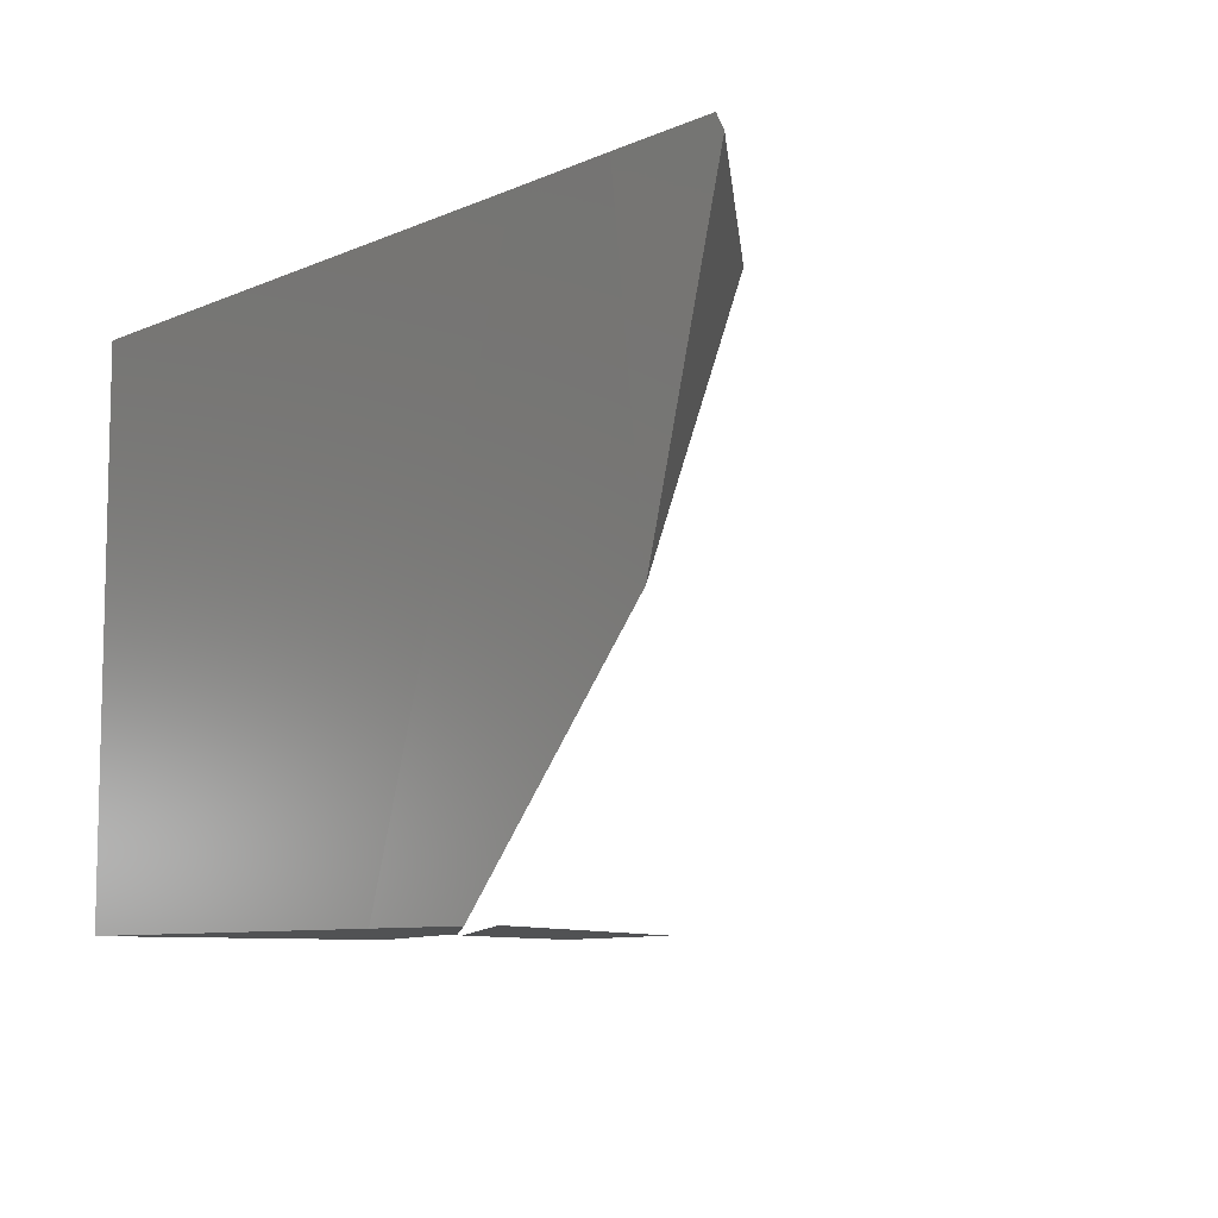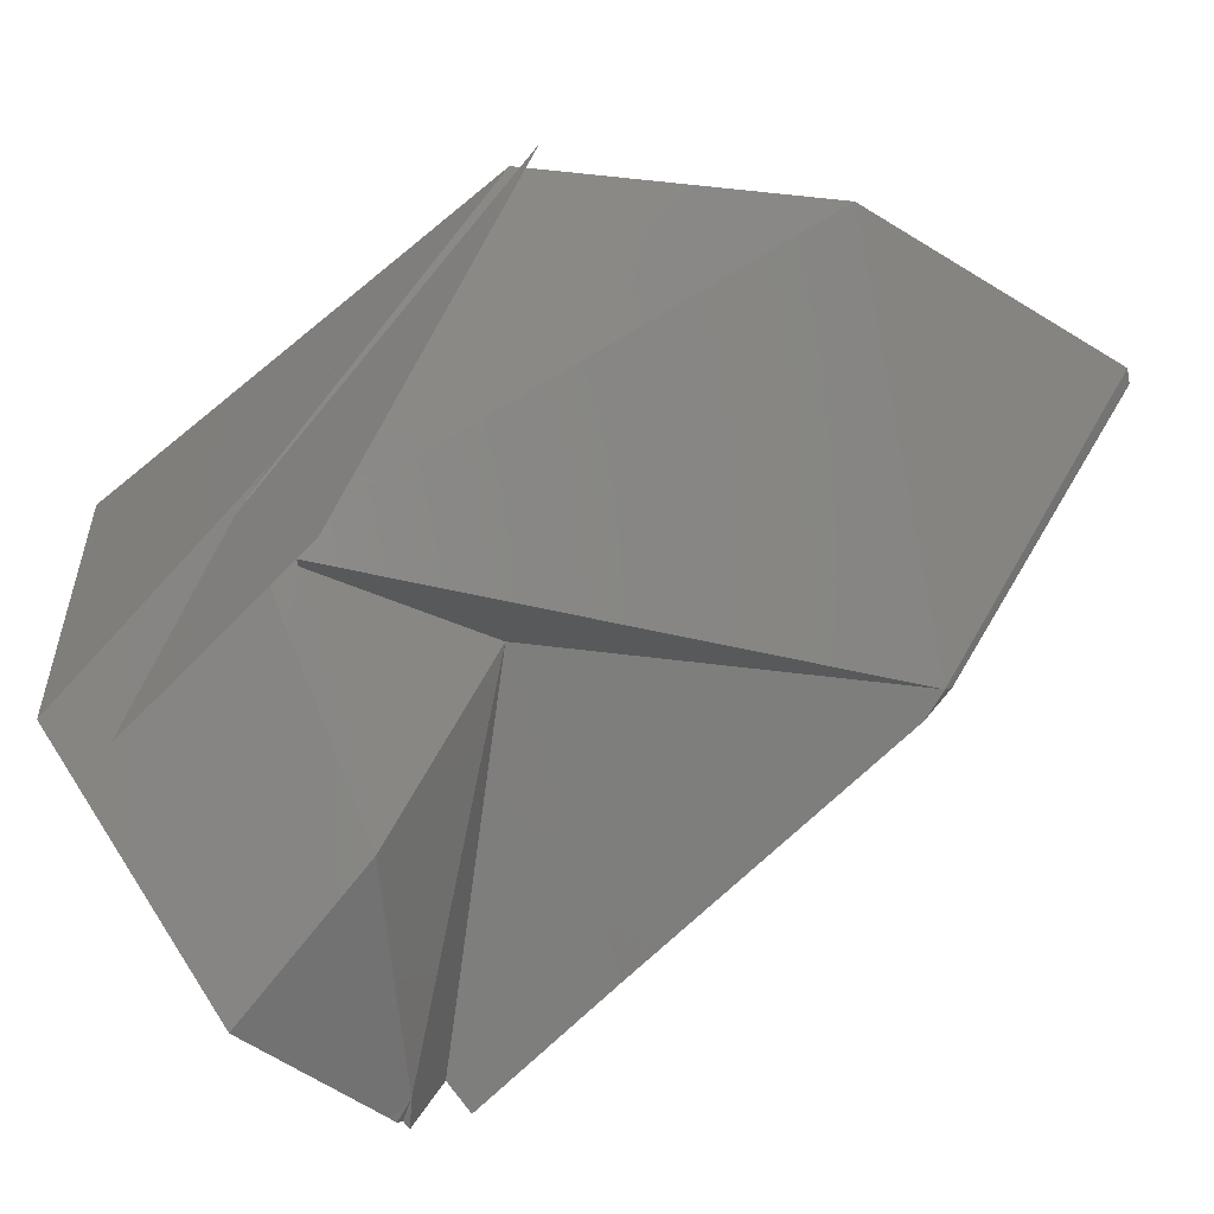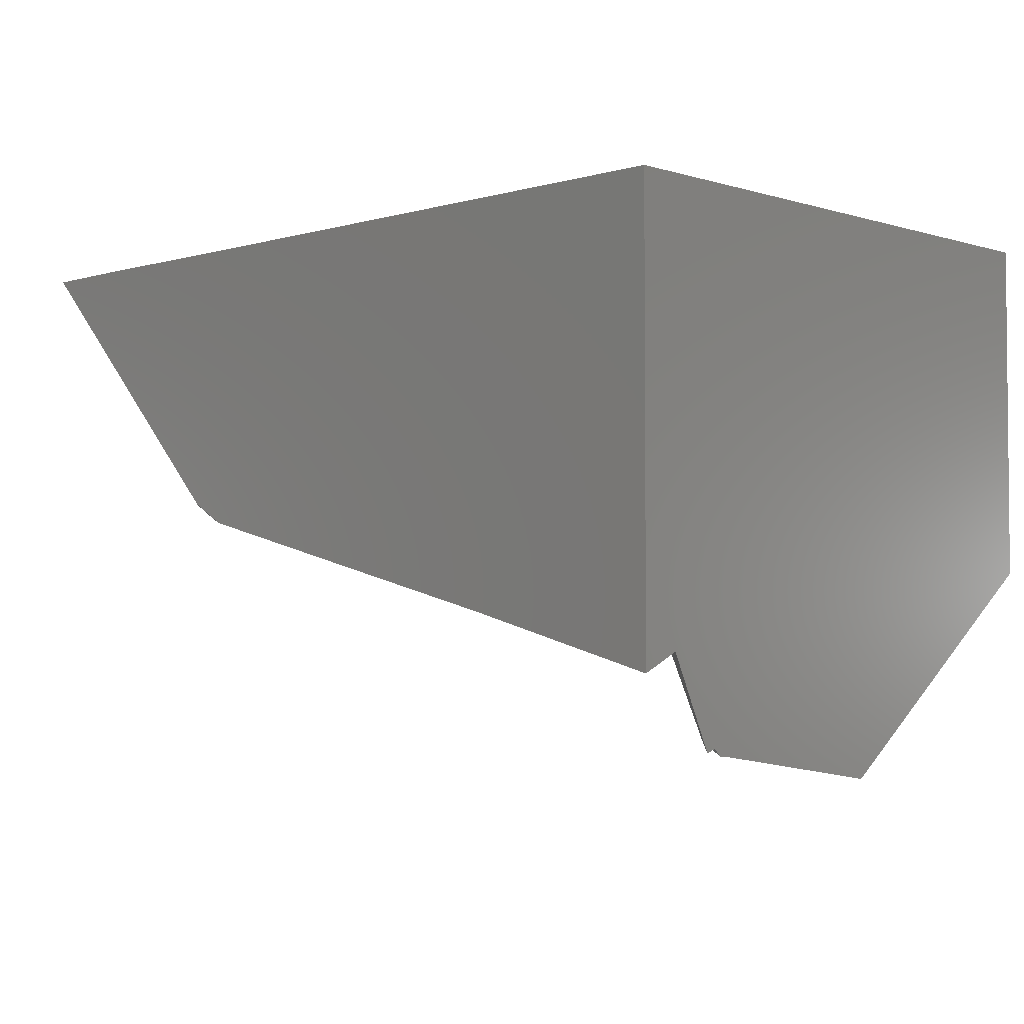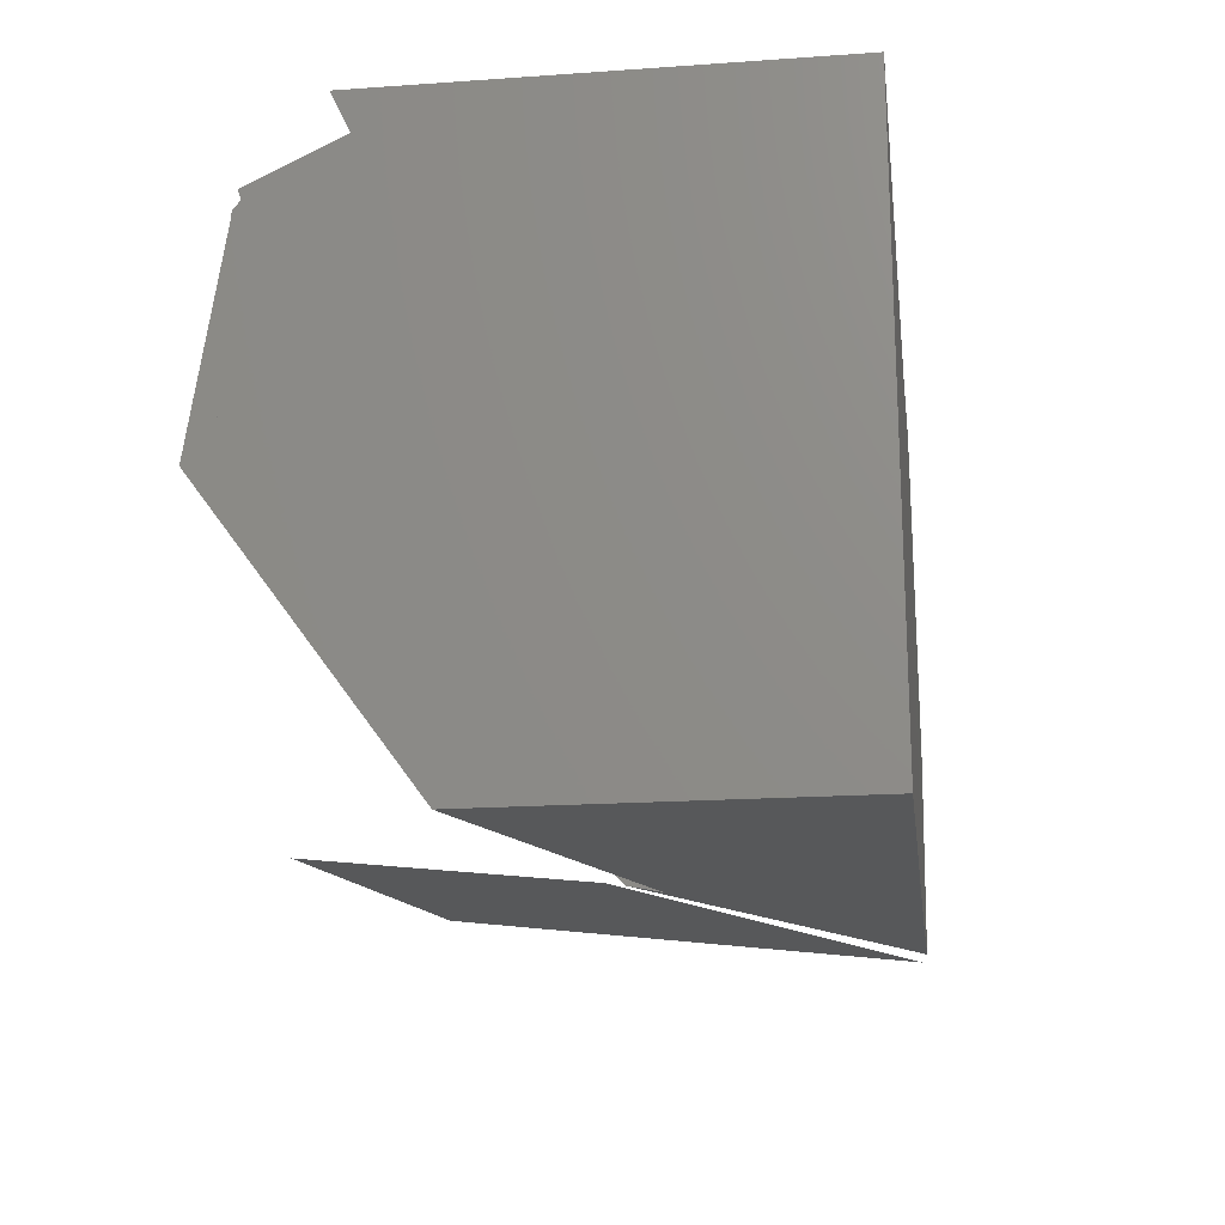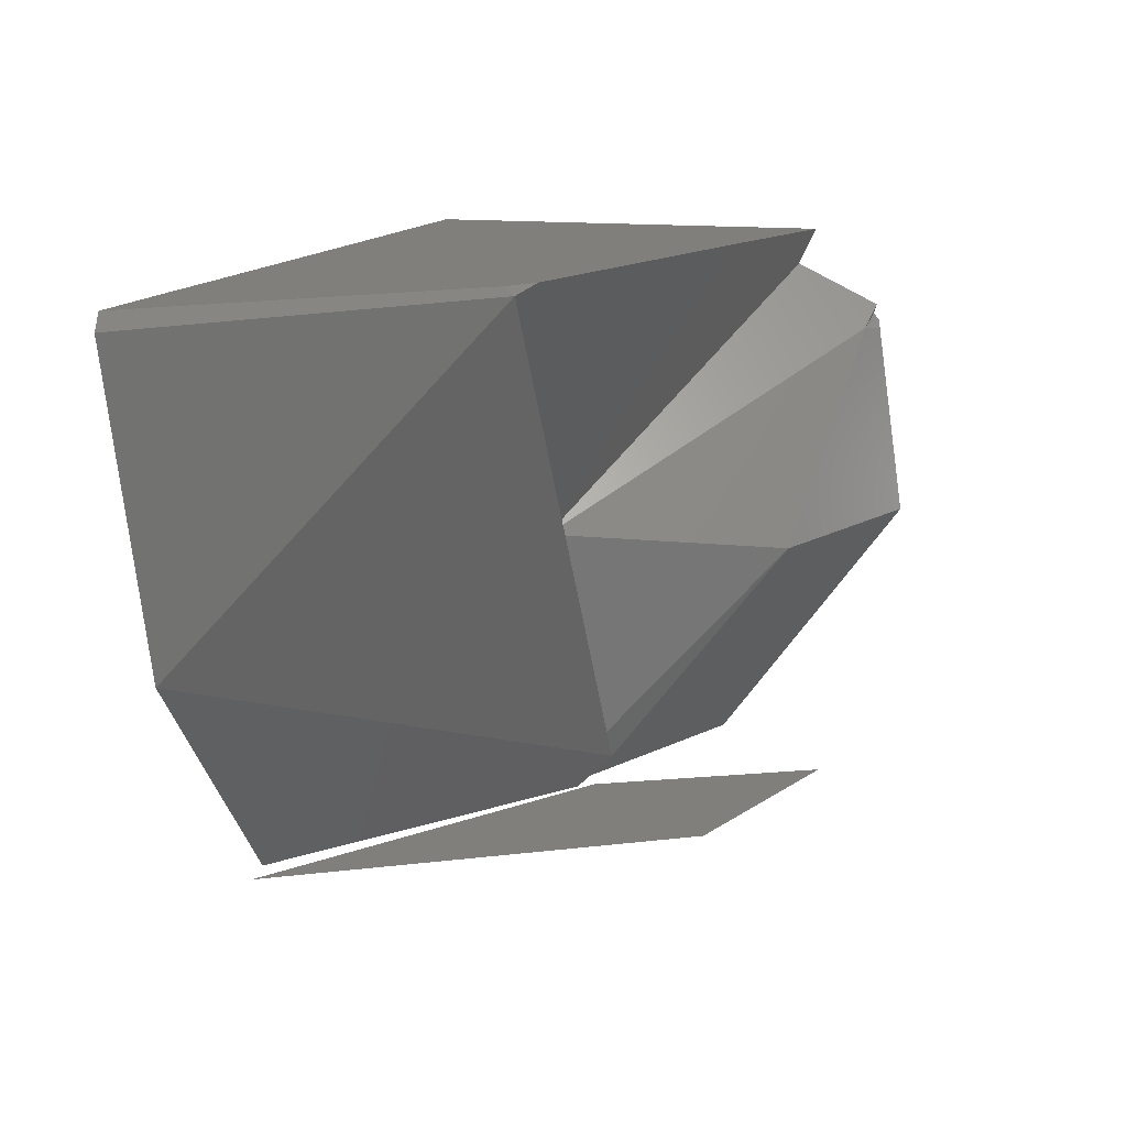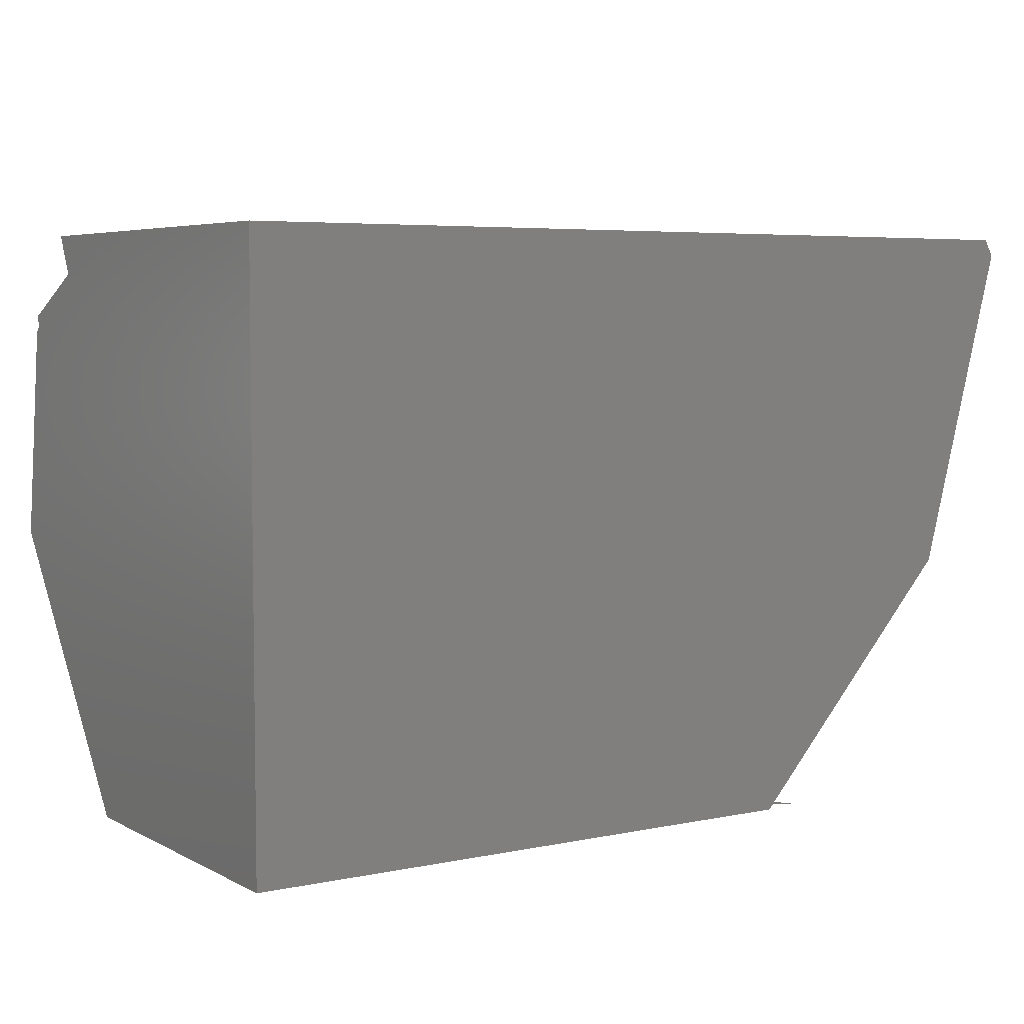
<metadata>
{"format":"stl","ext":"stl","renderer":"f3d","projection":"perspective","resolution":1024,"background":"white","views":[{"elev":-8.4,"azim":-130.6,"up":"+Z"},{"elev":-52.0,"azim":-138.2,"up":"+Y"},{"elev":-3.2,"azim":44.2,"up":"+Y"},{"elev":-18.7,"azim":97.6,"up":"+Z"},{"elev":13.4,"azim":-74.0,"up":"+Z"},{"elev":5.3,"azim":146.9,"up":"+Z"}]}
</metadata>
<code>
# stl→obj: 110 verts, 164 faces
v 0.05556 0.03439 -0.002503
v 0.04172 0.04118 -0.00323
v 0.05556 0.03611 -0.004841
v 0.05556 0.03715 0.01651
v 0.05556 0.0361 -0.004835
v 0.05556 0.03612 -0.004637
v 0.05556 0.03908 0.02669
v 0.05212 0.04004 0.02329
v 0.05245 0.03971 0.0235
v 0.05556 0.03865 0.02649
v 0.04629 0.0416 0.01535
v 0.03479 0.04459 -0.003594
v 0.05556 0.03801 -0.007431
v 0.04291 0.04248 0.009791
v 0.04968 0.03887 0.008119
v 0.05556 0.03658 0.004896
v 0.05556 0.03828 0.001403
v 0.05556 0.03903 0.02518
v 0.05529 0.03911 0.02505
v 0.05556 0.03819 0.02428
v 0.05556 0.03903 0.02526
v 0.05556 0.03811 0.0231
v 0.05556 0.03677 0.004505
v 0.01917 0.06962 -0.0009164
v 0.03185 0.04603 -0.003748
v 0.04892 0.0409 0.01893
v -0.02241 0.06869 0.03674
v -0.02199 0.06763 0.03563
v -0.01786 0.06608 0.03674
v 0.01191 0.06824 -0.01412
v -0.04475 0.1022 -0.006074
v -0.001209 0.081 -0.02278
v -0.05556 0.102 0.03464
v 0.02876 0.05452 0.03674
v 0.0126 0.0744 0.003153
v 0.0152 0.07347 -0.00357
v -0.01671 0.0979 -0.03121
v -0.02282 0.09152 -0.01449
v -0.05441 0.102 0.03674
v -0.02058 0.1021 -0.03331
v -0.03962 0.1021 0.03674
v -0.02774 0.102 0.03674
v -0.01442 0.1021 -0.02333
v 0.02454 0.06846 -0.03266
v 0.02869 0.05191 -0.003042
v 0.02312 0.06631 -0.02601
v 0.02576 0.06357 -0.02391
v 0.04821 0.04033 -0.006074
v 0.03606 0.04474 0.001828
v 0.03779 0.04381 0.001355
v 0.02078 0.07147 -0.018
v 0.02213 0.06861 -0.02855
v 0.02389 0.06898 -0.03013
v 0.02632 0.06949 -0.03232
v 0.05556 0.04101 -0.01152
v 0.05556 0.03833 0.002812
v -0.01753 0.1021 -0.03674
v 0.02243 0.07267 -0.03674
v -0.01145 0.1021 -0.03674
v 0.01892 0.07608 -0.03674
v 0.02009 0.07555 -0.03674
v 0.05556 0.0475 0.03674
v 0.03024 0.05415 0.03674
v 0.01623 0.07511 -0.0002585
v 0.05556 0.04978 0.03186
v 0.01481 0.0736 -0.00258
v 0.04246 0.06543 -0.03674
v 0.05556 0.05162 -0.02599
v 0.03123 0.07051 -0.03674
v 0.05556 0.03878 0.0003771
v 0.05556 0.04419 -0.01586
v 0.05556 0.04722 -0.01695
v 0.05556 0.05951 -0.03674
v 0.05556 0.03905 0.0252
v 0.05556 0.04155 0.02788
v 0.05556 0.07766 -0.02788
v 0.05556 0.0818 -0.03674
v 0.02804 0.102 0.03674
v 0.01342 0.102 -0.03674
v -0.001246 0.102 -0.03674
v -0.02446 0.102 0.03674
v 0.04183 0.102 0.03674
v 0.0344 0.102 -0.03674
v 0.05556 0.102 0.03674
v 0.05556 0.102 -0.03674
v 0.05556 0.04798 0.03674
v 0.05556 0.04766 0.0364
v 0.05556 0.04977 0.03674
v 0.05556 0.04826 0.03511
v 0.05556 0.102 -0.03662
v 0.02949 0.05434 0.03674
v 0.0295 0.05435 0.03674
v 0.02873 0.05455 0.03674
v -0.02772 0.102 0.03674
v 0.03426 0.06312 0.03674
v -0.02044 0.102 0.03674
v 0.03504 0.06457 0.03674
v -0.0169 0.102 0.03674
v 0.05538 0.102 0.03674
v 0.03872 0.04232 -0.03674
v 0.008001 0.05188 -0.03674
v -0.02235 0.1016 -0.03674
v 0.02397 0.07074 -0.03674
v 0.01539 0.0795 -0.03674
v 0.03318 0.07151 -0.03674
v 0.05406 0.08219 -0.03674
v 0.003825 0.09073 -0.03674
v -0.004228 0.09601 -0.03674
v -0.006842 0.0982 -0.03674
v -0.01139 0.102 -0.03674
f 1 2 3
f 4 2 1
f 1 5 6
f 1 6 4
f 5 3 6
f 7 8 9
f 7 9 10
f 11 9 8
f 3 2 12
f 3 12 13
f 14 12 2
f 14 2 15
f 16 3 13
f 16 13 17
f 18 19 9
f 18 9 20
f 10 9 19
f 10 19 21
f 21 7 10
f 20 9 22
f 22 9 11
f 22 11 14
f 22 14 15
f 22 15 4
f 4 16 23
f 4 23 22
f 23 17 18
f 23 18 20
f 24 25 11
f 24 11 26
f 27 28 29
f 30 28 31
f 30 31 32
f 28 33 31
f 34 29 28
f 34 28 35
f 36 35 28
f 36 28 30
f 37 32 38
f 28 27 39
f 28 39 33
f 31 40 37
f 31 37 38
f 31 41 42
f 31 42 43
f 31 43 40
f 41 31 33
f 41 33 39
f 44 30 32
f 44 25 45
f 46 25 44
f 25 46 47
f 12 25 47
f 12 47 48
f 49 25 12
f 49 12 50
f 44 51 36
f 44 36 30
f 44 45 24
f 44 24 51
f 52 46 44
f 46 52 53
f 46 53 47
f 53 54 55
f 53 55 13
f 53 13 48
f 53 48 47
f 11 49 50
f 56 13 55
f 40 57 58
f 40 58 44
f 40 44 32
f 43 59 57
f 43 57 40
f 60 52 44
f 60 44 58
f 52 60 61
f 52 61 54
f 62 63 64
f 62 64 65
f 65 64 8
f 65 8 7
f 64 63 34
f 64 34 35
f 64 35 66
f 64 24 26
f 64 26 8
f 64 66 36
f 51 64 36
f 24 64 51
f 67 68 55
f 67 55 54
f 67 54 69
f 70 55 71
f 70 71 72
f 68 72 71
f 73 68 67
f 74 19 18
f 21 19 74
f 7 21 74
f 7 74 75
f 18 56 70
f 18 70 72
f 18 72 76
f 18 76 65
f 18 65 75
f 73 77 76
f 73 76 72
f 73 72 68
f 61 69 54
f 78 79 80
f 78 80 81
f 79 78 82
f 79 82 83
f 84 85 83
f 84 83 82
f 81 80 59
f 81 59 42
f 86 62 87
f 88 86 87
f 88 87 89
f 84 88 89
f 84 89 76
f 84 76 90
f 77 85 90
f 77 90 76
f 27 29 34
f 27 34 42
f 27 42 41
f 27 41 39
f 91 92 93
f 91 93 34
f 63 92 91
f 42 94 81
f 92 95 96
f 92 96 94
f 92 94 93
f 62 86 95
f 62 95 92
f 95 97 98
f 95 98 96
f 86 88 97
f 86 97 95
f 97 99 98
f 88 84 99
f 88 99 97
f 100 101 102
f 100 102 103
f 104 61 60
f 59 104 58
f 59 58 57
f 69 105 67
f 77 73 67
f 77 67 105
f 77 105 106
f 61 104 107
f 61 107 105
f 61 105 69
f 104 108 107
f 108 109 106
f 108 106 105
f 80 110 59
f 85 77 109
f 85 109 110

</code>
